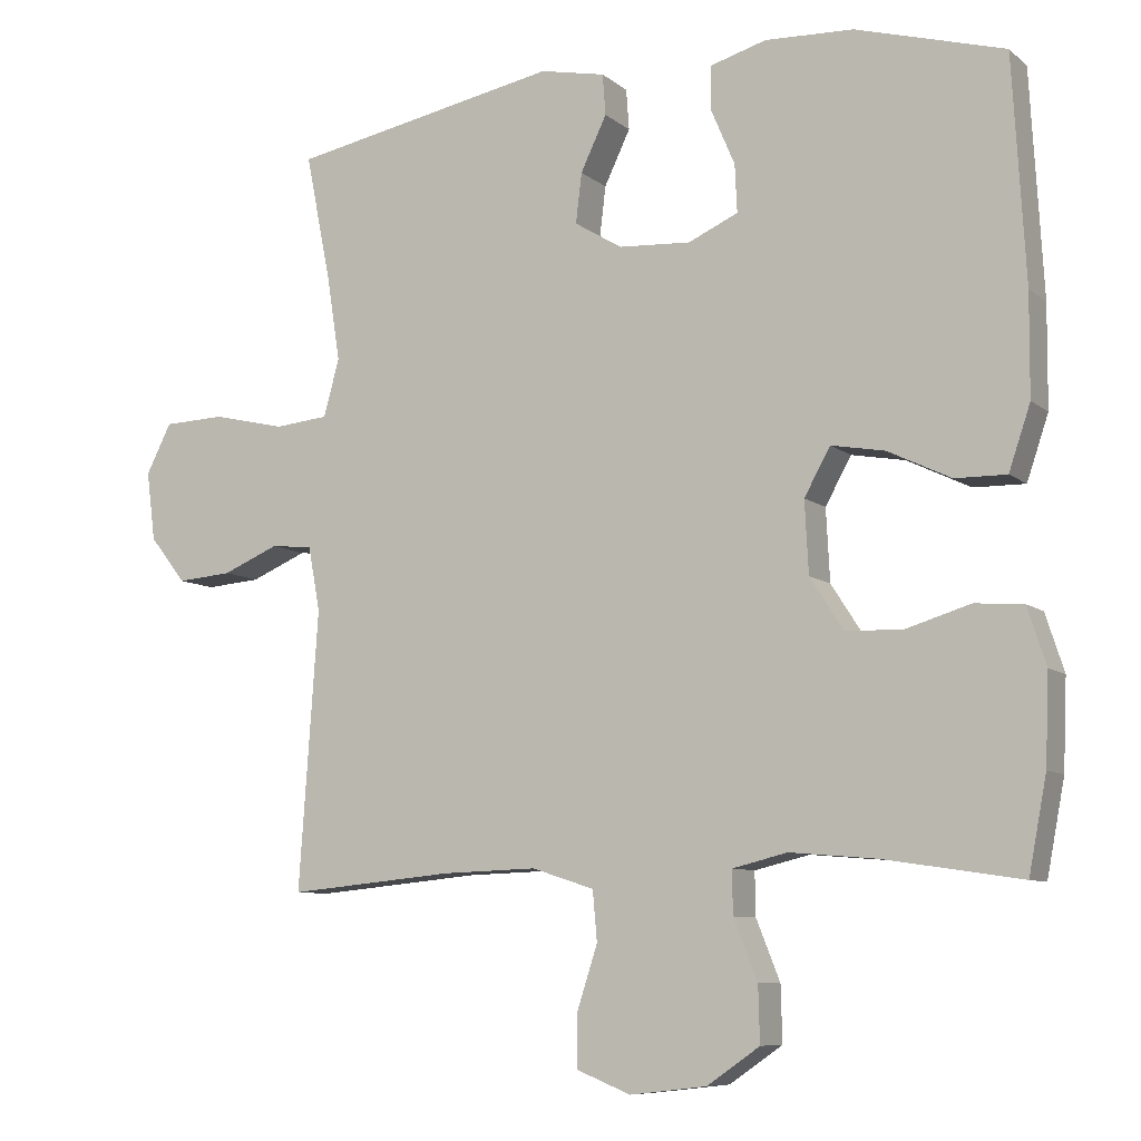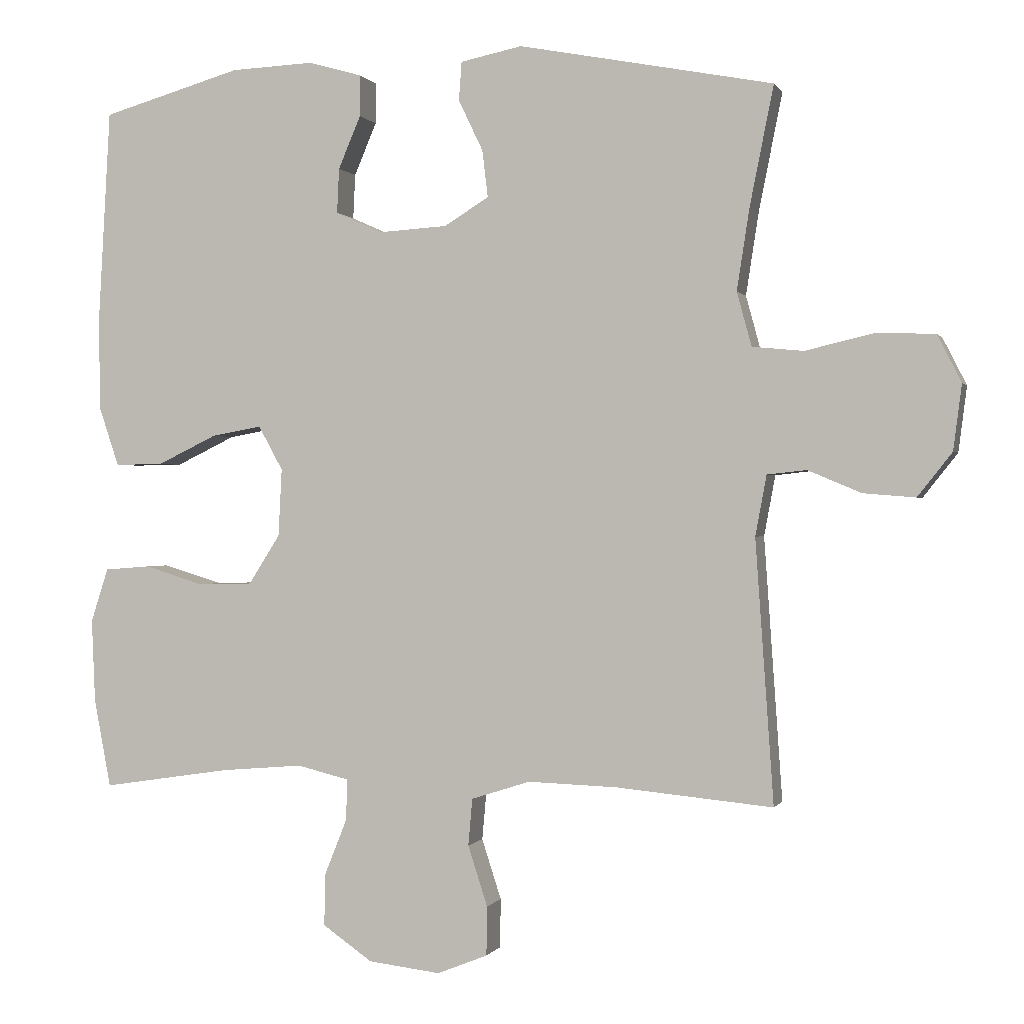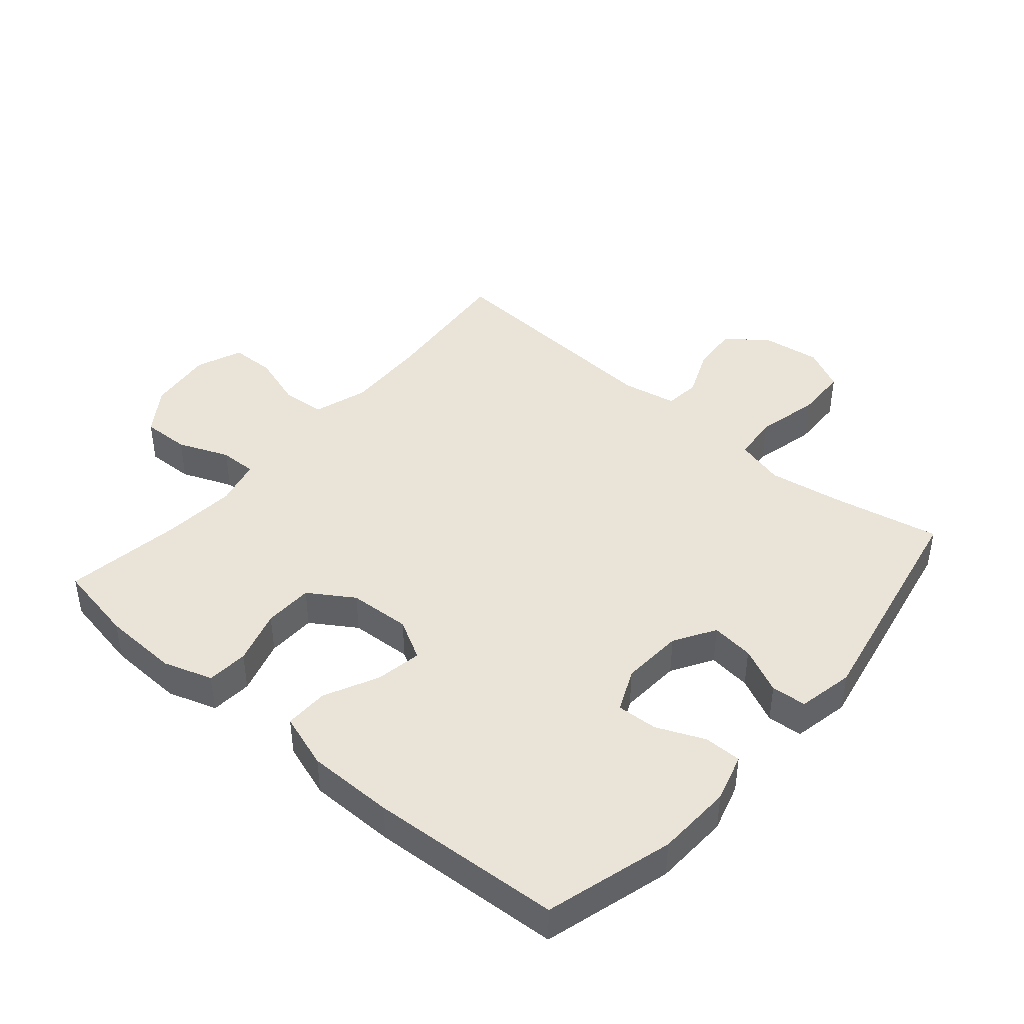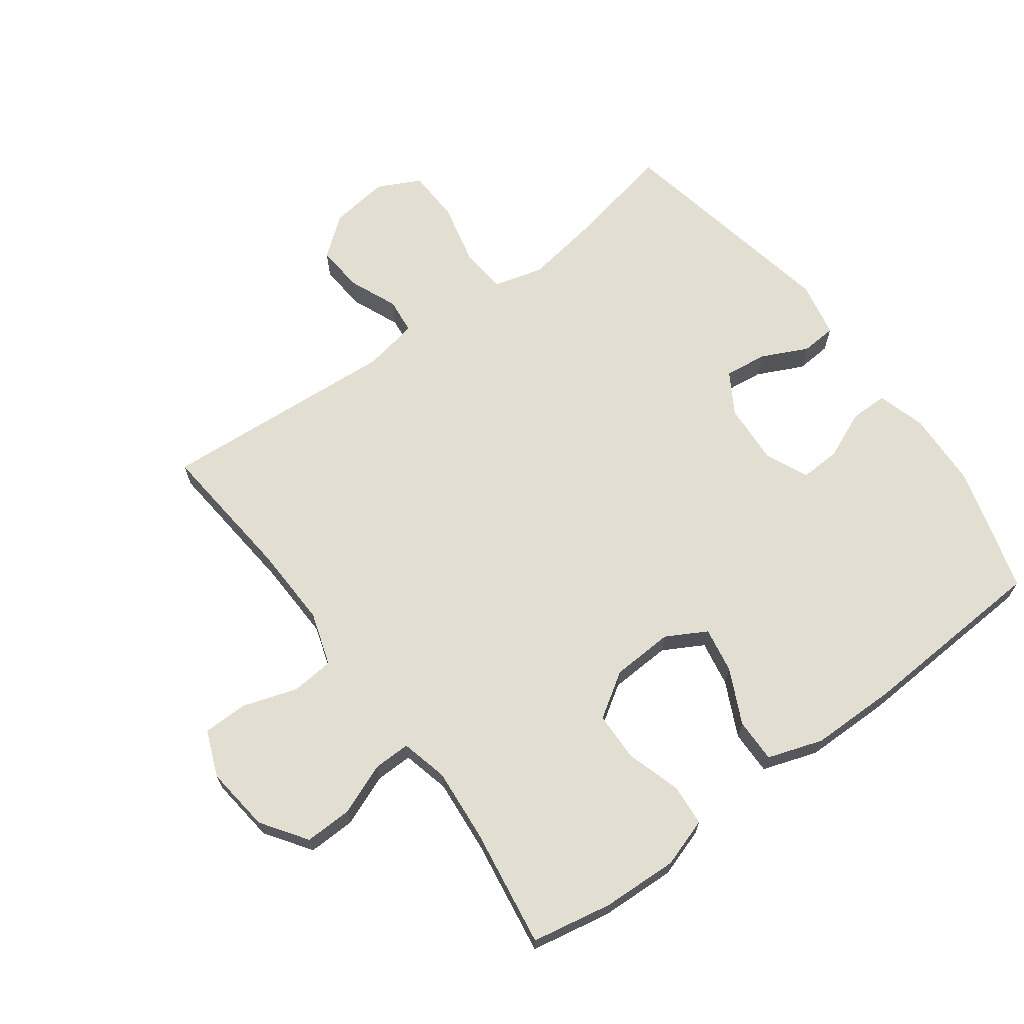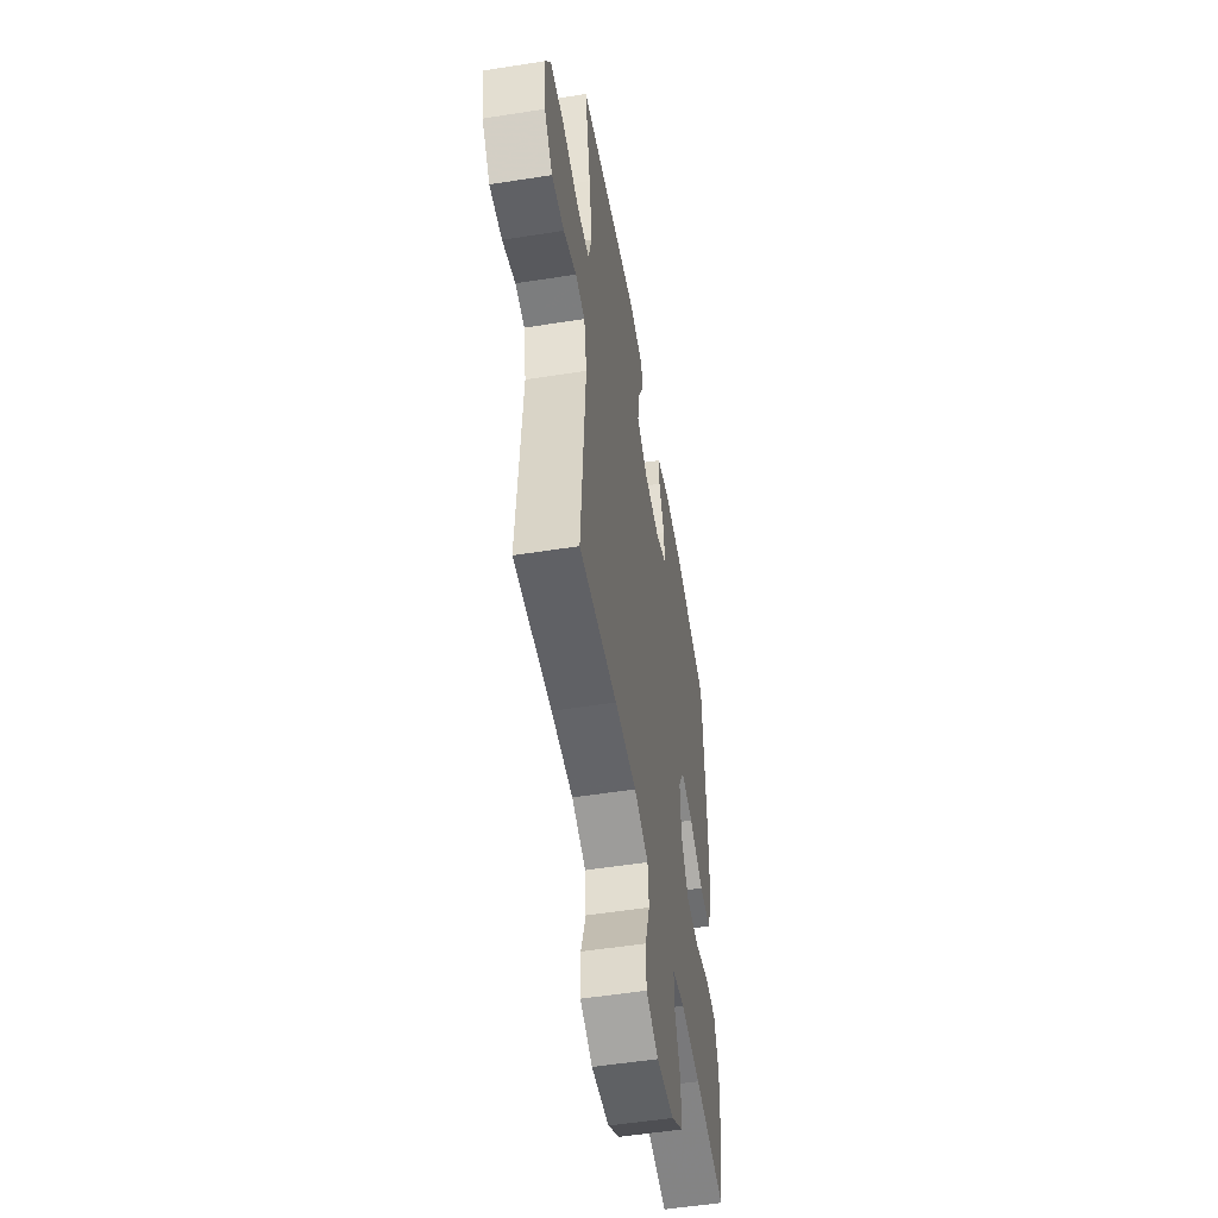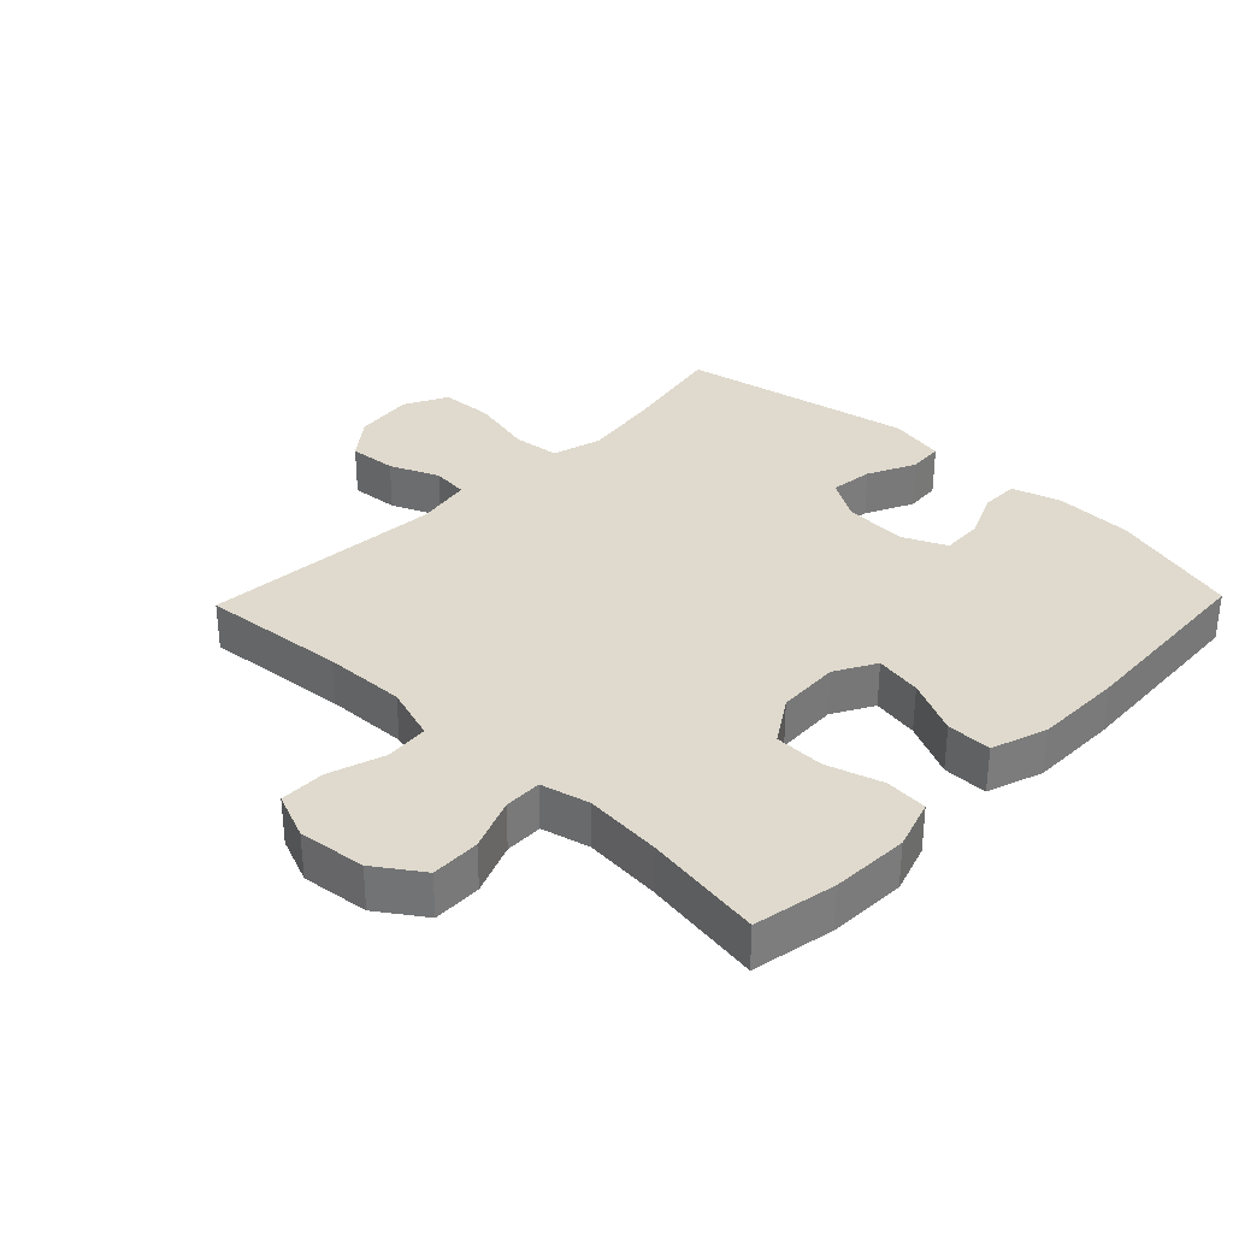
<metadata>
{"format":"obj","ext":"obj","renderer":"f3d","projection":"perspective","resolution":1024,"background":"white","views":[{"elev":-8.4,"azim":-152.9,"up":"+Z"},{"elev":0.1,"azim":15.9,"up":"+Z"},{"elev":43.1,"azim":-49.5,"up":"+Y"},{"elev":67.4,"azim":-126.4,"up":"+Y"},{"elev":-53.1,"azim":99.6,"up":"+Z"},{"elev":32.8,"azim":-136.0,"up":"+Y"}]}
</metadata>
<code>
v 0.5 0.07 -0.5
v 0.276 0.07 -0.479
v 0.149 0.07 -0.475
v 0.065 0.07 -0.502
v 0.059 0.07 -0.569
v 0.087 0.07 -0.655
v 0.086 0.07 -0.725
v 0.014 0.07 -0.754
v -0.089 0.07 -0.742
v -0.16 0.07 -0.693
v -0.158 0.07 -0.618
v -0.126 0.07 -0.538
v -0.125 0.07 -0.48
v -0.199 0.07 -0.462
v -0.316 0.07 -0.472
v -0.5 0.07 -0.5
v -0.524 0.07 -0.374
v -0.529 0.07 -0.255
v -0.504 0.07 -0.178
v -0.439 0.07 -0.173
v -0.353 0.07 -0.199
v -0.276 0.07 -0.197
v -0.231 0.07 -0.127
v -0.226 0.07 -0.03
v -0.261 0.07 0.033
v -0.333 0.07 0.02
v -0.418 0.07 -0.021
v -0.487 0.07 -0.022
v -0.516 0.07 0.064
v -0.517 0.07 0.2
v -0.5 0.07 0.5
v -0.3 0.07 0.557
v -0.181 0.07 0.562
v -0.105 0.07 0.54
v -0.105 0.07 0.481
v -0.137 0.07 0.406
v -0.14 0.07 0.342
v -0.073 0.07 0.312
v 0.024 0.07 0.318
v 0.088 0.07 0.357
v 0.08 0.07 0.424
v 0.045 0.07 0.497
v 0.049 0.07 0.552
v 0.137 0.07 0.57
v 0.5 0.07 0.5
v 0.466 0.07 0.33
v 0.448 0.07 0.214
v 0.469 0.07 0.137
v 0.542 0.07 0.13
v 0.64 0.07 0.153
v 0.723 0.07 0.15
v 0.757 0.07 0.083
v 0.745 0.07 -0.01
v 0.696 0.07 -0.072
v 0.622 0.07 -0.066
v 0.546 0.07 -0.034
v 0.49 0.07 -0.04
v 0.474 0.07 -0.126
v 0.5 0 -0.5
v 0.276 0 -0.479
v 0.149 0 -0.475
v 0.065 0 -0.502
v 0.059 0 -0.569
v 0.087 0 -0.655
v 0.086 0 -0.725
v 0.014 0 -0.754
v -0.089 0 -0.742
v -0.16 0 -0.693
v -0.158 0 -0.618
v -0.126 0 -0.538
v -0.125 0 -0.48
v -0.199 0 -0.462
v -0.316 0 -0.472
v -0.5 0 -0.5
v -0.524 0 -0.374
v -0.529 0 -0.255
v -0.504 0 -0.178
v -0.439 0 -0.173
v -0.353 0 -0.199
v -0.276 0 -0.197
v -0.231 0 -0.127
v -0.226 0 -0.03
v -0.261 0 0.033
v -0.333 0 0.02
v -0.418 0 -0.021
v -0.487 0 -0.022
v -0.516 0 0.064
v -0.517 0 0.2
v -0.5 0 0.5
v -0.3 0 0.557
v -0.181 0 0.562
v -0.105 0 0.54
v -0.105 0 0.481
v -0.137 0 0.406
v -0.14 0 0.342
v -0.073 0 0.312
v 0.024 0 0.318
v 0.088 0 0.357
v 0.08 0 0.424
v 0.045 0 0.497
v 0.049 0 0.552
v 0.137 0 0.57
v 0.5 0 0.5
v 0.466 0 0.33
v 0.448 0 0.214
v 0.469 0 0.137
v 0.542 0 0.13
v 0.64 0 0.153
v 0.723 0 0.15
v 0.757 0 0.083
v 0.745 0 -0.01
v 0.696 0 -0.072
v 0.622 0 -0.066
v 0.546 0 -0.034
v 0.49 0 -0.04
v 0.474 0 -0.126
f 54 55 56
f 53 54 56
f 52 53 56
f 51 52 56
f 50 51 56
f 49 50 56
f 48 49 56 57
f 47 48 57 58
f 44 45 46
f 43 44 46
f 42 43 46
f 41 42 46
f 40 41 46 47
f 58 1 2
f 47 58 2
f 40 47 2
f 39 40 2
f 34 35 36
f 33 34 36
f 32 33 36
f 31 32 36
f 30 31 36
f 29 30 36
f 28 29 36
f 27 28 36
f 26 27 36
f 25 26 36 37
f 24 25 37 38
f 19 20 21
f 18 19 21
f 17 18 21
f 16 17 21
f 15 16 21
f 14 15 21 22
f 13 14 22 23
f 10 11 12
f 9 10 12
f 8 9 12
f 7 8 12
f 6 7 12
f 5 6 12
f 4 5 12 13
f 24 38 39
f 23 24 39
f 13 23 39
f 4 13 39
f 3 4 39
f 2 3 39
f 114 113 112
f 114 112 111
f 114 111 110
f 114 110 109
f 114 109 108
f 114 108 107
f 115 114 107 106
f 116 115 106 105
f 104 103 102
f 104 102 101
f 104 101 100
f 104 100 99
f 105 104 99 98
f 60 59 116
f 60 116 105
f 60 105 98
f 60 98 97
f 94 93 92
f 94 92 91
f 94 91 90
f 94 90 89
f 94 89 88
f 94 88 87
f 94 87 86
f 94 86 85
f 94 85 84
f 95 94 84 83
f 96 95 83 82
f 79 78 77
f 79 77 76
f 79 76 75
f 79 75 74
f 79 74 73
f 80 79 73 72
f 81 80 72 71
f 70 69 68
f 70 68 67
f 70 67 66
f 70 66 65
f 70 65 64
f 70 64 63
f 71 70 63 62
f 97 96 82
f 97 82 81
f 97 81 71
f 97 71 62
f 97 62 61
f 97 61 60
f 1 59 60 2
f 2 60 61 3
f 3 61 62 4
f 4 62 63 5
f 5 63 64 6
f 6 64 65 7
f 7 65 66 8
f 8 66 67 9
f 9 67 68 10
f 10 68 69 11
f 11 69 70 12
f 12 70 71 13
f 13 71 72 14
f 14 72 73 15
f 15 73 74 16
f 16 74 75 17
f 17 75 76 18
f 18 76 77 19
f 19 77 78 20
f 20 78 79 21
f 21 79 80 22
f 22 80 81 23
f 23 81 82 24
f 24 82 83 25
f 25 83 84 26
f 26 84 85 27
f 27 85 86 28
f 28 86 87 29
f 29 87 88 30
f 30 88 89 31
f 31 89 90 32
f 32 90 91 33
f 33 91 92 34
f 34 92 93 35
f 35 93 94 36
f 36 94 95 37
f 37 95 96 38
f 38 96 97 39
f 39 97 98 40
f 40 98 99 41
f 41 99 100 42
f 42 100 101 43
f 43 101 102 44
f 44 102 103 45
f 45 103 104 46
f 46 104 105 47
f 47 105 106 48
f 48 106 107 49
f 49 107 108 50
f 50 108 109 51
f 51 109 110 52
f 52 110 111 53
f 53 111 112 54
f 54 112 113 55
f 55 113 114 56
f 56 114 115 57
f 57 115 116 58
f 58 116 59 1

</code>
